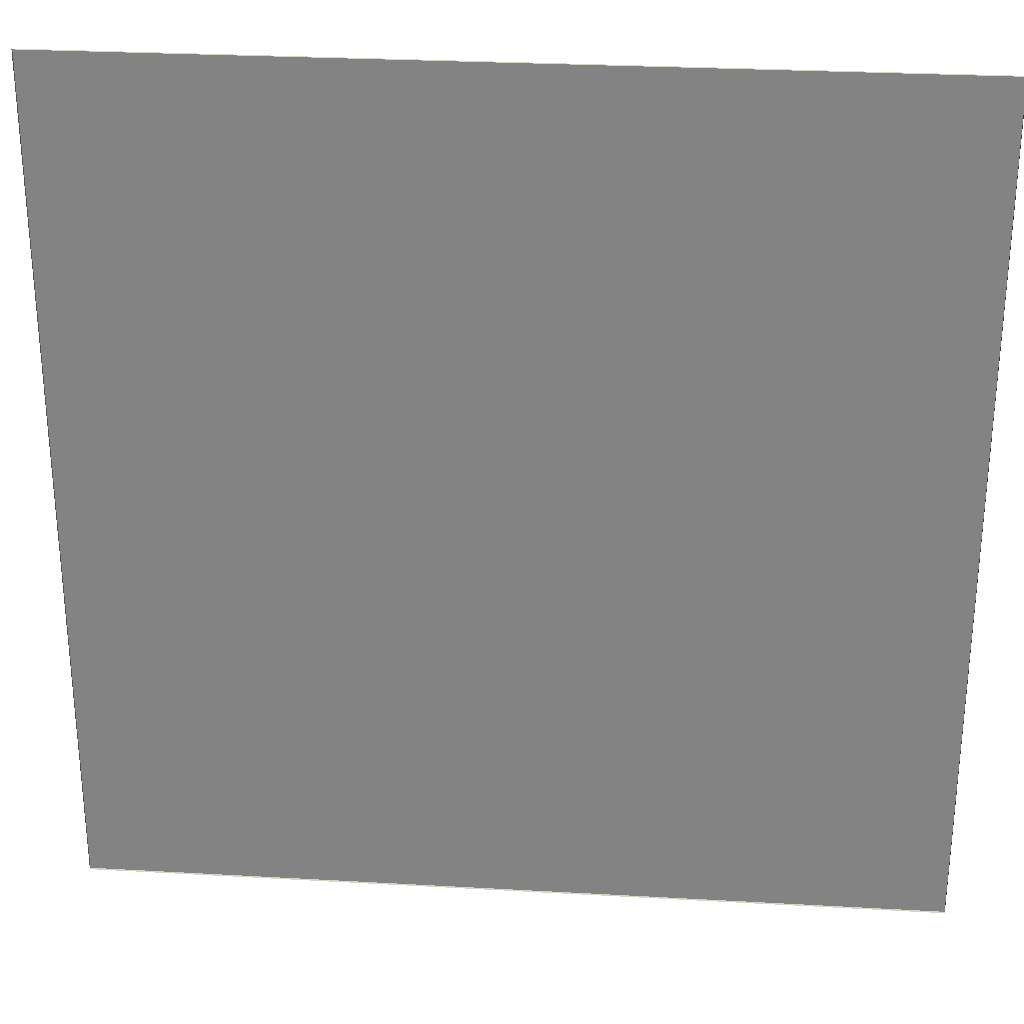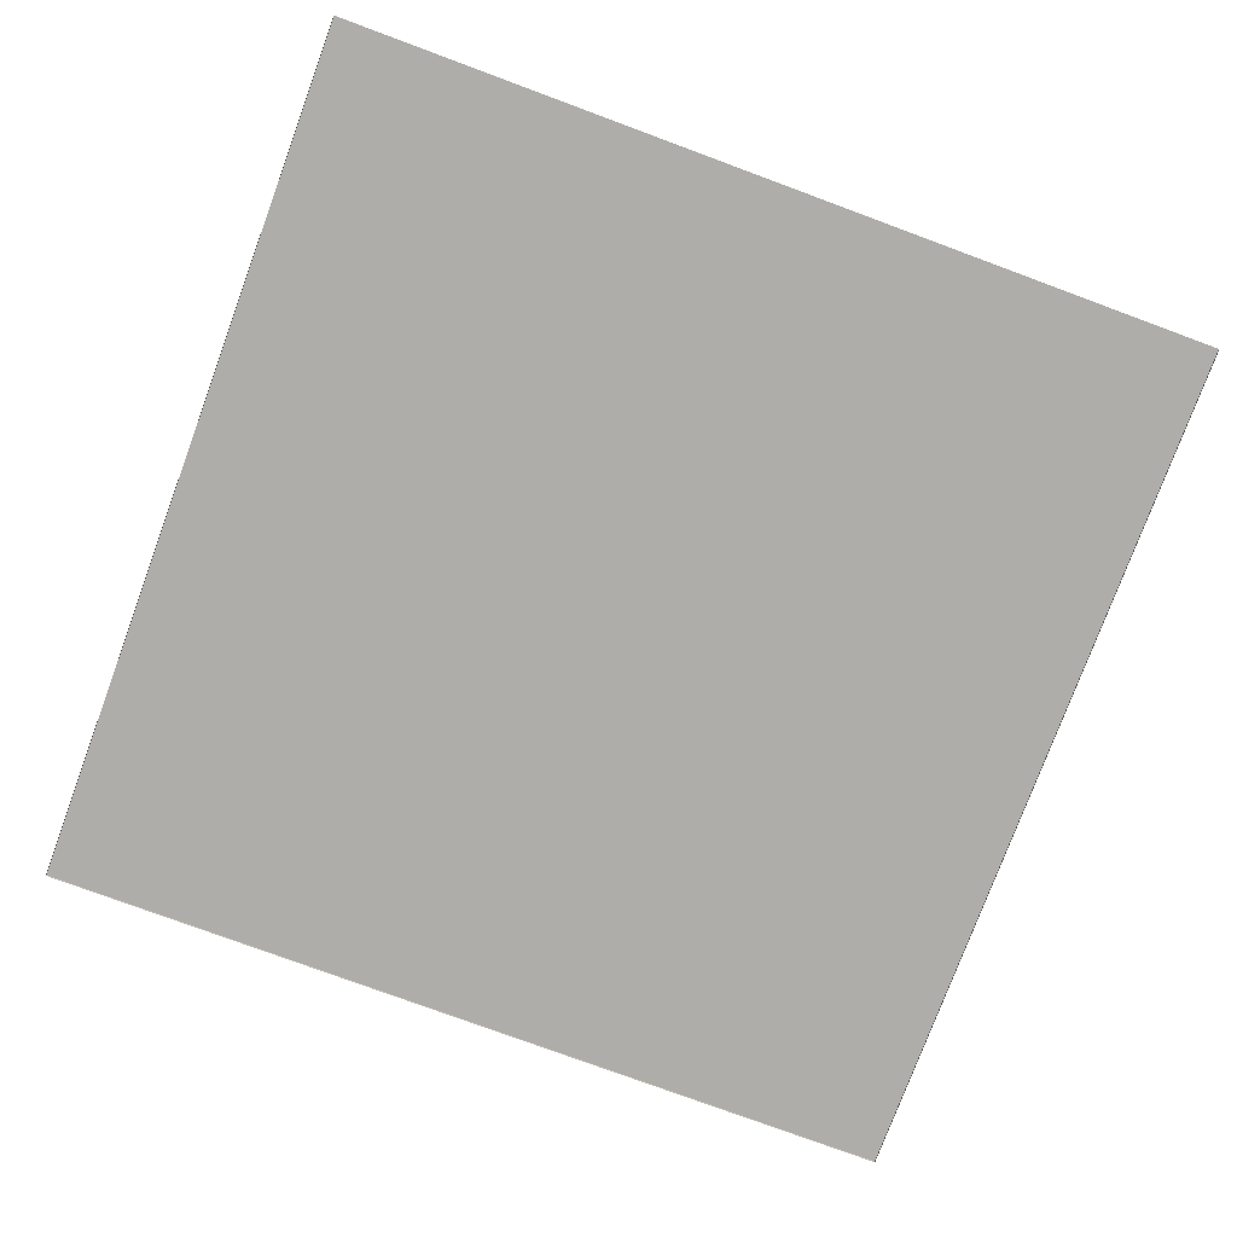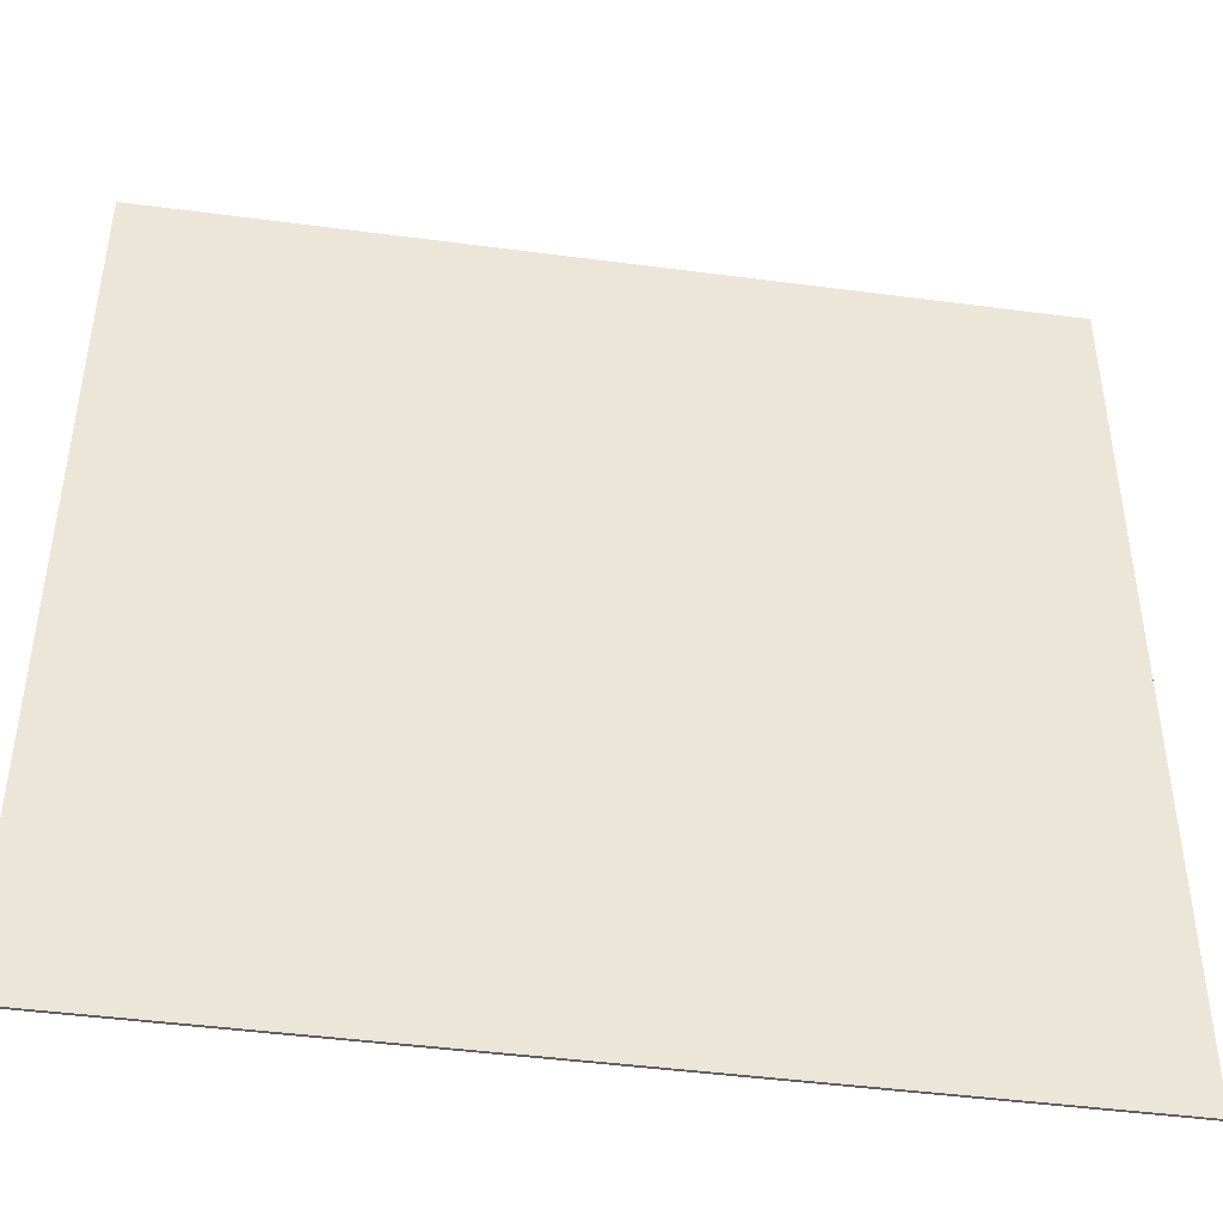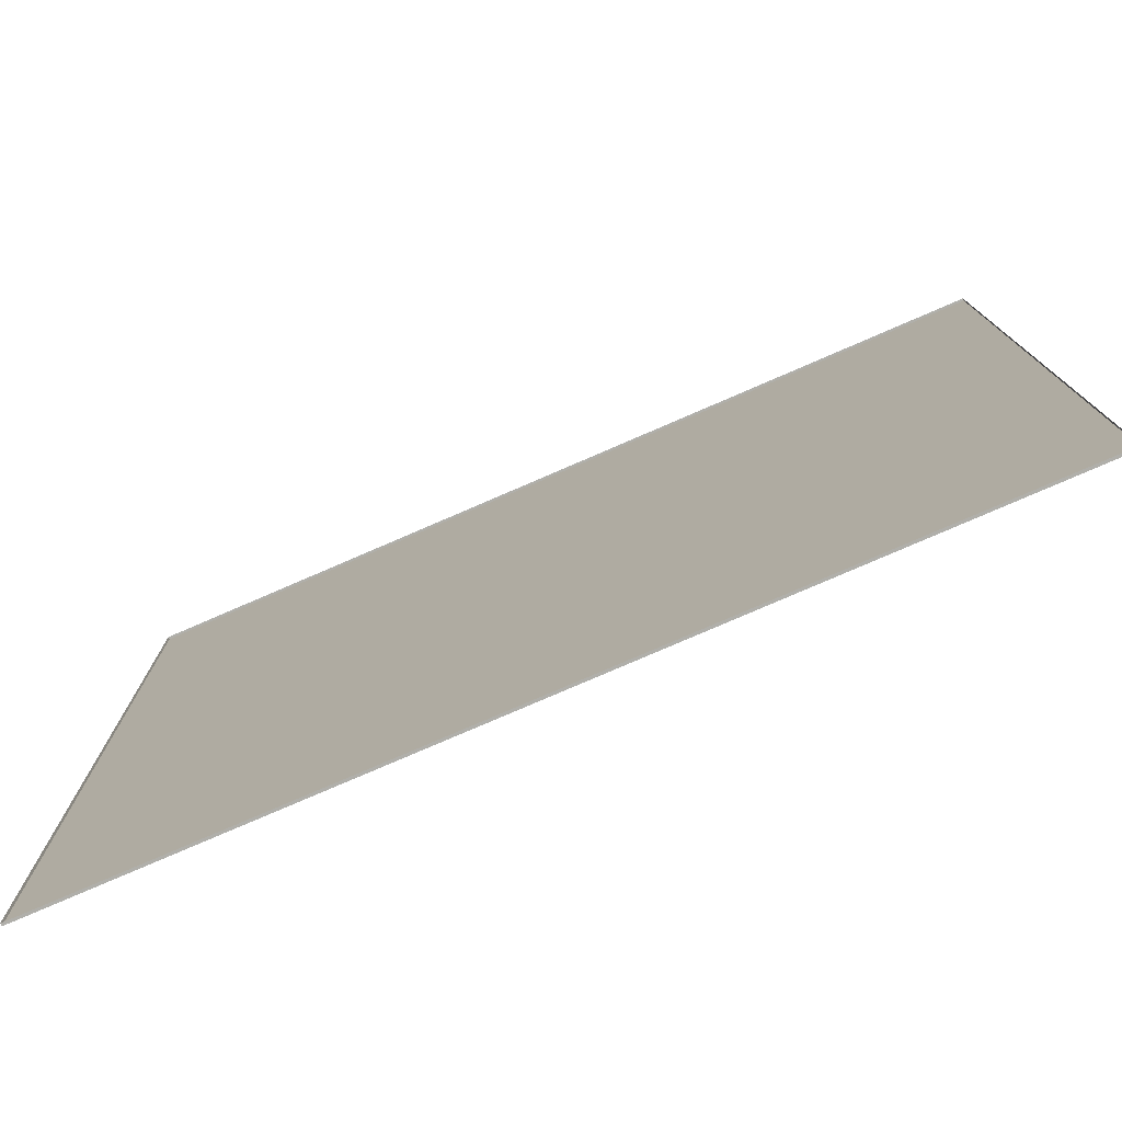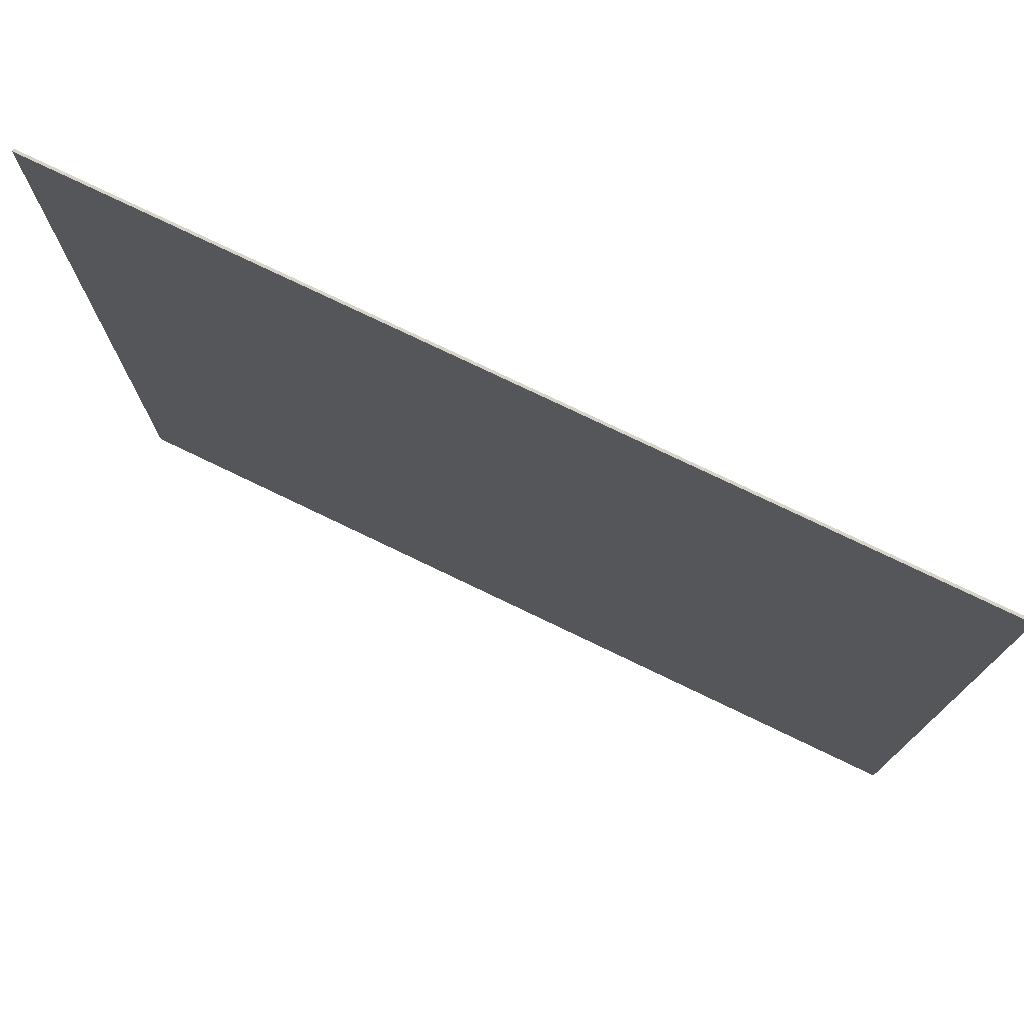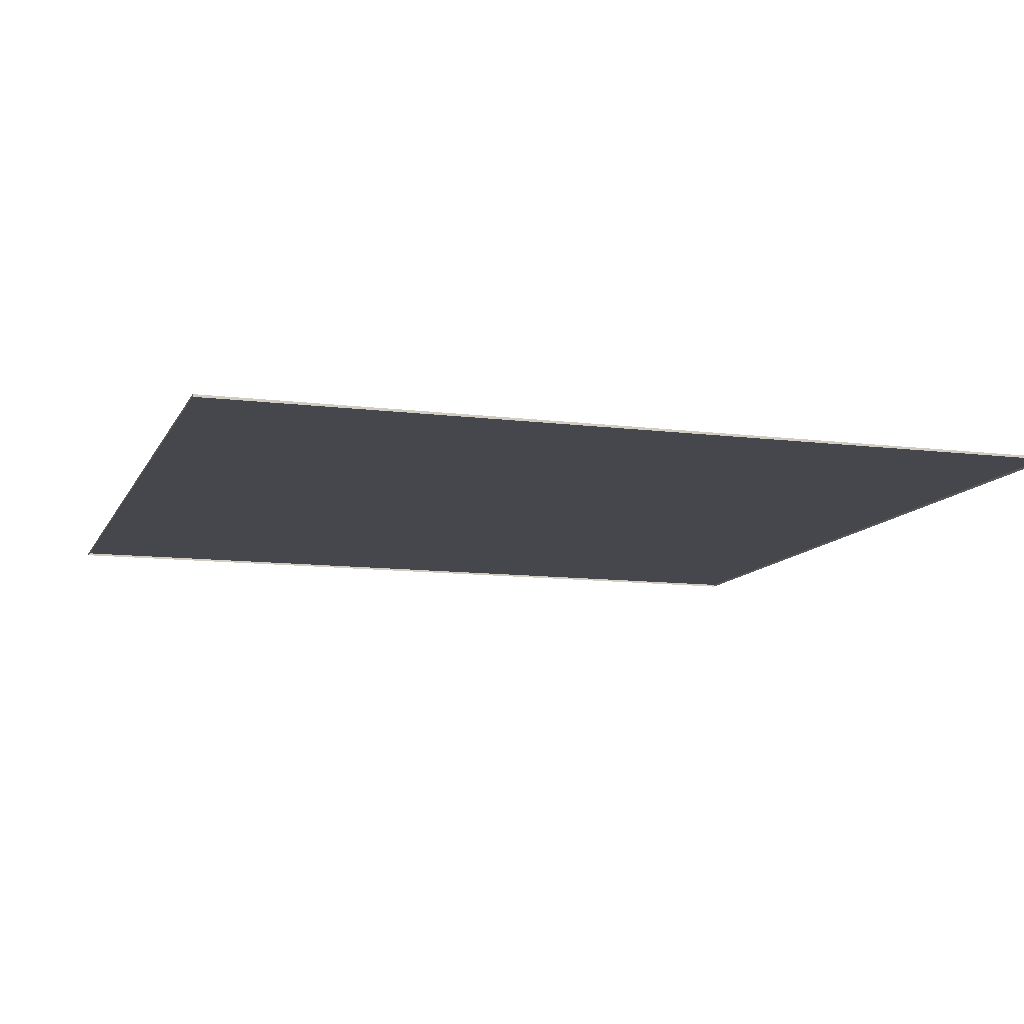
<metadata>
{"format":"obj","ext":"obj","renderer":"f3d","projection":"perspective","resolution":1024,"background":"white","views":[{"elev":28.1,"azim":-175.1,"up":"+Y"},{"elev":-77.2,"azim":159.7,"up":"+Z"},{"elev":-44.9,"azim":-8.7,"up":"+Y"},{"elev":-78.0,"azim":-156.6,"up":"+Y"},{"elev":76.6,"azim":25.7,"up":"+Y"},{"elev":-11.0,"azim":162.6,"up":"+Z"}]}
</metadata>
<code>
o Object.1
v 1750 1750 -5
v -1750 -1750 -5
v -1750 1750 -5
v 1750 -1750 -5
v 1750 1750 5
v -1750 1750 5
v 1750 -1750 5
v -1750 -1750 5
f 1 2 3
f 2 1 4
f 5 1 3
f 3 6 5
f 5 6 7
f 5 7 4
f 2 4 7
f 7 8 2
f 2 8 6
f 8 7 6
f 4 1 5
f 2 6 3

</code>
